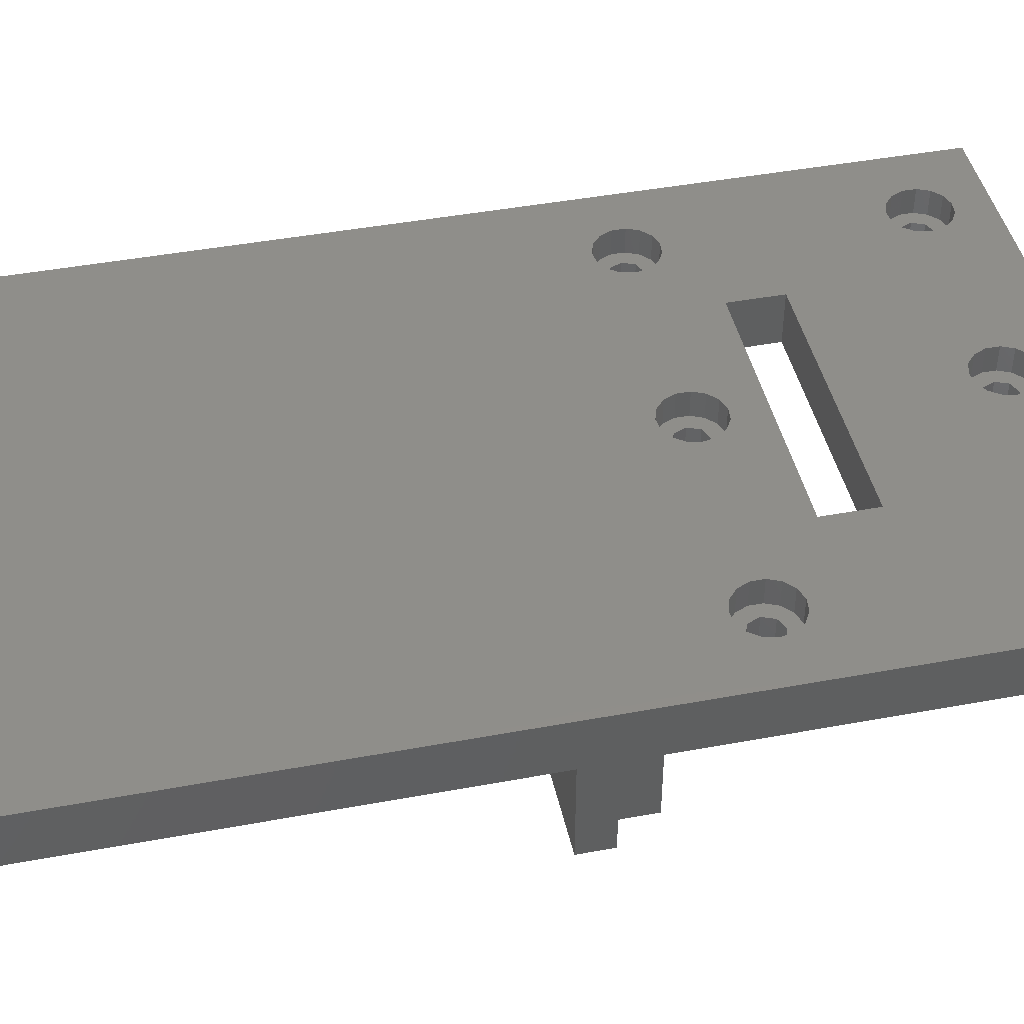
<metadata>
{"format":"stl","ext":"stl","renderer":"f3d","projection":"perspective","resolution":1024,"background":"white","views":[{"elev":44.1,"azim":77.7,"up":"+Y"}]}
</metadata>
<code>
# stl→obj: 438 verts, 900 faces
v 0 0 75
v 0 -15 75
v 90 -15 75
v 90 0 75
v 1.11e-15 -15 70
v 90 -15 70
v 1.11e-15 -10 70
v 2.22e-15 0 65
v 2.22e-15 -10 65
v 12 0 7.512
v 0 0 0
v 90 0 0
v 9.512 0 10
v 10.24 0 8.241
v 13.76 0 11.76
v 14.49 0 10
v 13.76 0 8.241
v 45 0 7.512
v 12 0 12.49
v 10.24 0 11.76
v 25 0 40.31
v 45 0 47.51
v 43.24 0 48.24
v 10.24 0 48.24
v 14.49 0 50
v 13.76 0 48.24
v 9.512 0 50
v 10.24 0 51.76
v 12 0 52.49
v 13.76 0 51.76
v 65 0 40.31
v 76.24 0 8.241
v 25 0 32.31
v 12 0 47.51
v 76.24 0 48.24
v 75.51 0 50
v 76.24 0 51.76
v 65 0 32.31
v 46.76 0 51.76
v 47.49 0 50
v 43.24 0 8.241
v 46.76 0 8.241
v 42.51 0 10
v 47.49 0 10
v 43.24 0 11.76
v 45 0 12.49
v 46.76 0 11.76
v 46.76 0 48.24
v 75.51 0 10
v 76.24 0 11.76
v 90 0 65
v 45 0 52.49
v 80.49 0 10
v 79.76 0 8.241
v 78 0 7.512
v 78 0 12.49
v 79.76 0 11.76
v 78 0 47.51
v 78 0 52.49
v 80.49 0 50
v 79.76 0 48.24
v 79.76 0 51.76
v 42.51 0 50
v 43.24 0 51.76
v 0 8 0
v 0 2.22e-16 75
v 0 1.332e-15 80
v 0 0 80
v 0 0 140
v 0 8 82
v 0 8 140
v 0 8 74
v 90 2.22e-16 75
v 90 -10 65
v 90 -10 70
v 90 8 0
v 90 8 82
v 90 8 74
v 90 8 140
v 90 1.332e-15 80
v 90 0 140
v 90 0 80
v 12 4 7.512
v 10.24 4 8.241
v 9.512 4 10
v 13.76 4 8.241
v 14.49 4 10
v 13.76 4 11.76
v 12 4 12.49
v 10.24 4 11.76
v 12 4 47.51
v 10.24 4 48.24
v 9.512 4 50
v 13.76 4 48.24
v 14.49 4 50
v 13.76 4 51.76
v 12 4 52.49
v 10.24 4 51.76
v 25 8 32.31
v 25 8 40.31
v 65 8 32.31
v 65 8 40.31
v 45 4 7.512
v 43.24 4 8.241
v 42.51 4 10
v 46.76 4 8.241
v 47.49 4 10
v 46.76 4 11.76
v 45 4 12.49
v 43.24 4 11.76
v 45 4 47.51
v 43.24 4 48.24
v 42.51 4 50
v 46.76 4 48.24
v 47.49 4 50
v 46.76 4 51.76
v 45 4 52.49
v 43.24 4 51.76
v 78 4 7.512
v 76.24 4 8.241
v 75.51 4 10
v 79.76 4 8.241
v 80.49 4 10
v 79.76 4 11.76
v 78 4 12.49
v 76.24 4 11.76
v 78 4 47.51
v 76.24 4 48.24
v 75.51 4 50
v 79.76 4 48.24
v 80.49 4 50
v 79.76 4 51.76
v 78 4 52.49
v 76.24 4 51.76
v 46.42 8 54.38
v 7.5 8 10.96
v 7.5 8 9.044
v 46.42 8 5.625
v 44.52 8 5.425
v 8.278 8 7.296
v 16.6 8 10
v 42.7 8 6.016
v 16.2 8 8.129
v 9.7 8 6.016
v 11.52 8 5.425
v 13.42 8 5.625
v 15.08 8 6.581
v 9.7 8 46.02
v 16.2 8 11.87
v 8.278 8 47.3
v 15.08 8 13.42
v 13.42 8 14.38
v 11.52 8 14.57
v 9.7 8 13.98
v 8.278 8 12.7
v 7.5 8 49.04
v 7.5 8 50.96
v 15.08 8 46.58
v 13.42 8 45.62
v 73.5 8 10.96
v 73.5 8 9.044
v 16.2 8 48.13
v 11.52 8 45.43
v 9.7 8 53.98
v 11.52 8 54.57
v 13.42 8 54.38
v 16.6 8 50
v 16.2 8 51.87
v 8.278 8 52.7
v 15.08 8 53.42
v 79.42 8 5.625
v 77.52 8 5.425
v 82.2 8 51.87
v 82.6 8 50
v 74.28 8 52.7
v 40.5 8 10.96
v 40.5 8 9.044
v 41.28 8 7.296
v 48.08 8 6.581
v 49.2 8 8.129
v 49.6 8 10
v 40.5 8 50.96
v 41.28 8 52.7
v 44.52 8 14.57
v 46.42 8 14.38
v 49.2 8 11.87
v 48.08 8 13.42
v 42.7 8 13.98
v 41.28 8 12.7
v 40.5 8 49.04
v 49.2 8 48.13
v 48.08 8 46.58
v 41.28 8 47.3
v 49.6 8 50
v 74.28 8 7.296
v 42.7 8 53.98
v 49.2 8 51.87
v 44.52 8 54.57
v 48.08 8 53.42
v 81.08 8 6.581
v 75.7 8 6.016
v 79.42 8 14.38
v 81.08 8 13.42
v 82.6 8 10
v 77.52 8 14.57
v 82.2 8 11.87
v 74.28 8 47.3
v 73.5 8 49.04
v 82.2 8 8.129
v 73.5 8 50.96
v 75.7 8 46.02
v 77.52 8 45.43
v 79.42 8 45.62
v 81.08 8 46.58
v 82.2 8 48.13
v 81.08 8 53.42
v 79.42 8 54.38
v 77.52 8 54.57
v 75.7 8 53.98
v 42.7 8 46.02
v 44.52 8 45.43
v 46.42 8 45.62
v 75.7 8 13.98
v 74.28 8 12.7
v 25 0 118.1
v 25 0 136.9
v 65 0 136.9
v 65 0 118.1
v 8.278 4 12.7
v 9.7 4 13.98
v 7.5 4 10.96
v 11.52 4 14.57
v 13.42 4 14.38
v 15.08 4 13.42
v 16.2 4 11.87
v 16.6 4 10
v 16.2 4 8.129
v 15.08 4 6.581
v 13.42 4 5.625
v 11.52 4 5.425
v 9.7 4 6.016
v 8.278 4 7.296
v 7.5 4 9.044
v 8.278 4 52.7
v 9.7 4 53.98
v 7.5 4 50.96
v 11.52 4 54.57
v 13.42 4 54.38
v 15.08 4 53.42
v 16.2 4 51.87
v 16.6 4 50
v 16.2 4 48.13
v 15.08 4 46.58
v 13.42 4 45.62
v 11.52 4 45.43
v 9.7 4 46.02
v 8.278 4 47.3
v 7.5 4 49.04
v 41.28 4 12.7
v 42.7 4 13.98
v 40.5 4 10.96
v 44.52 4 14.57
v 46.42 4 14.38
v 48.08 4 13.42
v 49.2 4 11.87
v 49.6 4 10
v 49.2 4 8.129
v 48.08 4 6.581
v 46.42 4 5.625
v 44.52 4 5.425
v 42.7 4 6.016
v 41.28 4 7.296
v 40.5 4 9.044
v 41.28 4 52.7
v 42.7 4 53.98
v 40.5 4 50.96
v 44.52 4 54.57
v 46.42 4 54.38
v 48.08 4 53.42
v 49.2 4 51.87
v 49.6 4 50
v 49.2 4 48.13
v 48.08 4 46.58
v 46.42 4 45.62
v 44.52 4 45.43
v 42.7 4 46.02
v 41.28 4 47.3
v 40.5 4 49.04
v 74.28 4 12.7
v 75.7 4 13.98
v 73.5 4 10.96
v 77.52 4 14.57
v 79.42 4 14.38
v 81.08 4 13.42
v 82.2 4 11.87
v 82.6 4 10
v 82.2 4 8.129
v 81.08 4 6.581
v 79.42 4 5.625
v 77.52 4 5.425
v 75.7 4 6.016
v 74.28 4 7.296
v 73.5 4 9.044
v 74.28 4 52.7
v 75.7 4 53.98
v 73.5 4 50.96
v 77.52 4 54.57
v 79.42 4 54.38
v 81.08 4 53.42
v 82.2 4 51.87
v 82.6 4 50
v 82.2 4 48.13
v 81.08 4 46.58
v 79.42 4 45.62
v 77.52 4 45.43
v 75.7 4 46.02
v 74.28 4 47.3
v 73.5 4 49.04
v 25 -6 145
v 25 -4 143
v 25 -6 135
v 25 -4 138
v 25 -3.866 137.5
v 25 -3.5 137.1
v 25 -3 137
v 25 -0.4605 137
v 25 -0.9122 121
v 25 -1.046 120.5
v 25 -0.4605 118
v 25 -1.912 120
v 25 -3 118
v 25 -6 120
v 25 -4 112
v 25 -6 110
v 25 -1.412 120.1
v 25 -0.9122 134
v 25 -1.046 134.5
v 25 -1.412 134.9
v 25 -1.912 135
v 25 -3.5 117.9
v 25 -3.866 117.5
v 25 -4 117
v 65 -0.4605 118
v 65 -4 143
v 65 -6 145
v 65 -6 135
v 65 -4 138
v 65 -1.046 134.5
v 65 -0.9122 134
v 65 -0.9122 121
v 65 -1.046 120.5
v 65 -0.4605 137
v 65 -3 137
v 65 -1.912 135
v 65 -1.412 134.9
v 65 -3.866 117.5
v 65 -1.912 120
v 65 -6 120
v 65 -6 110
v 65 -4 117
v 65 -3.5 117.9
v 65 -3 118
v 65 -3.5 137.1
v 65 -3.866 137.5
v 65 -1.412 120.1
v 65 -4 112
v 29.5 -0.9122 127.5
v 45 -0.9122 129
v 45.75 -0.9122 128.8
v 29.7 -0.9122 126.8
v 29.7 -0.9122 128.2
v 30.25 -0.9122 128.8
v 31 -0.9122 129
v 31.75 -0.9122 128.8
v 32.3 -0.9122 128.2
v 32.5 -0.9122 127.5
v 31.75 -0.9122 126.2
v 31 -0.9122 126
v 30.25 -0.9122 126.2
v 32.3 -0.9122 126.8
v 43.5 -0.9122 127.5
v 43.7 -0.9122 128.2
v 44.25 -0.9122 128.8
v 46.3 -0.9122 128.2
v 45 -0.9122 126
v 44.25 -0.9122 126.2
v 46.5 -0.9122 127.5
v 58.25 -0.9122 128.8
v 59 -0.9122 129
v 43.7 -0.9122 126.8
v 46.3 -0.9122 126.8
v 45.75 -0.9122 126.2
v 57.7 -0.9122 126.8
v 57.5 -0.9122 127.5
v 57.7 -0.9122 128.2
v 59.75 -0.9122 128.8
v 60.3 -0.9122 128.2
v 60.5 -0.9122 127.5
v 59.75 -0.9122 126.2
v 59 -0.9122 126
v 60.3 -0.9122 126.8
v 58.25 -0.9122 126.2
v 29.5 0 127.5
v 29.7 0 128.2
v 29.7 0 126.8
v 30.25 0 126.2
v 31 0 126
v 31.75 0 126.2
v 32.3 0 126.8
v 32.5 0 127.5
v 32.3 0 128.2
v 31.75 0 128.8
v 31 0 129
v 30.25 0 128.8
v 43.5 0 127.5
v 43.7 0 128.2
v 43.7 0 126.8
v 44.25 0 126.2
v 45 0 126
v 45.75 0 126.2
v 46.3 0 126.8
v 46.5 0 127.5
v 46.3 0 128.2
v 45.75 0 128.8
v 45 0 129
v 44.25 0 128.8
v 57.5 0 127.5
v 57.7 0 128.2
v 57.7 0 126.8
v 58.25 0 126.2
v 59 0 126
v 59.75 0 126.2
v 60.3 0 126.8
v 60.5 0 127.5
v 60.3 0 128.2
v 59.75 0 128.8
v 59 0 129
v 58.25 0 128.8
f 1 2 3
f 4 1 3
f 3 2 5
f 6 3 5
f 2 1 5
f 7 1 8
f 5 1 7
f 7 8 9
f 10 11 12
f 1 11 8
f 13 11 14
f 15 16 12
f 8 11 13
f 17 10 12
f 18 19 12
f 8 20 19
f 19 15 12
f 16 17 12
f 14 11 10
f 21 22 23
f 8 19 24
f 21 25 26
f 8 24 27
f 8 27 28
f 8 28 29
f 8 29 30
f 21 31 22
f 32 33 12
f 24 19 33
f 33 21 34
f 33 34 24
f 35 31 12
f 36 37 31
f 31 38 12
f 30 23 8
f 39 40 31
f 33 19 41
f 42 18 12
f 33 41 43
f 44 42 12
f 33 43 45
f 33 46 12
f 33 45 46
f 46 47 12
f 41 19 18
f 47 44 12
f 21 23 30
f 48 22 31
f 40 48 31
f 38 49 50
f 37 39 31
f 51 52 39
f 53 54 12
f 54 55 12
f 26 34 21
f 38 50 56
f 38 57 12
f 38 56 57
f 57 53 12
f 13 20 8
f 21 30 25
f 58 35 12
f 36 31 35
f 37 59 51
f 51 39 37
f 60 61 12
f 51 60 12
f 51 62 60
f 61 58 12
f 63 8 23
f 64 8 63
f 52 8 64
f 51 8 52
f 59 62 51
f 55 32 12
f 38 32 49
f 38 33 32
f 11 1 65
f 65 1 66
f 65 66 67
f 67 68 69
f 67 69 65
f 70 69 71
f 65 69 72
f 70 72 69
f 66 1 4
f 73 66 4
f 4 3 6
f 74 4 75
f 75 4 6
f 51 4 74
f 5 7 6
f 6 7 75
f 75 7 9
f 74 75 9
f 9 8 74
f 74 8 51
f 51 12 76
f 77 51 78
f 78 51 76
f 79 51 77
f 80 51 79
f 81 82 79
f 82 80 79
f 73 51 80
f 4 51 73
f 11 65 12
f 12 65 76
f 10 83 84
f 14 10 84
f 14 84 85
f 13 14 85
f 17 86 83
f 10 17 83
f 87 86 16
f 16 86 17
f 87 16 88
f 88 16 15
f 88 15 89
f 89 15 19
f 89 19 90
f 90 19 20
f 85 90 20
f 13 85 20
f 34 91 92
f 24 34 92
f 24 92 93
f 27 24 93
f 26 94 91
f 34 26 91
f 95 94 25
f 25 94 26
f 95 25 96
f 96 25 30
f 96 30 97
f 97 30 29
f 97 29 98
f 98 29 28
f 93 98 28
f 27 93 28
f 99 100 21
f 33 99 21
f 38 101 99
f 33 38 99
f 102 101 31
f 31 101 38
f 102 31 100
f 100 31 21
f 18 103 104
f 41 18 104
f 41 104 105
f 43 41 105
f 42 106 103
f 18 42 103
f 107 106 44
f 44 106 42
f 107 44 108
f 108 44 47
f 108 47 109
f 109 47 46
f 109 46 110
f 110 46 45
f 105 110 45
f 43 105 45
f 22 111 112
f 23 22 112
f 23 112 113
f 63 23 113
f 48 114 111
f 22 48 111
f 115 114 40
f 40 114 48
f 115 40 116
f 116 40 39
f 116 39 117
f 117 39 52
f 117 52 118
f 118 52 64
f 113 118 64
f 63 113 64
f 55 119 120
f 32 55 120
f 32 120 121
f 49 32 121
f 54 122 119
f 55 54 119
f 123 122 53
f 53 122 54
f 123 53 124
f 124 53 57
f 124 57 125
f 125 57 56
f 125 56 126
f 126 56 50
f 121 126 50
f 49 121 50
f 58 127 128
f 35 58 128
f 35 128 129
f 36 35 129
f 61 130 127
f 58 61 127
f 131 130 60
f 60 130 61
f 131 60 132
f 132 60 62
f 132 62 133
f 133 62 59
f 133 59 134
f 134 59 37
f 129 134 37
f 36 129 37
f 135 72 78
f 65 72 136
f 65 136 137
f 138 76 139
f 65 137 140
f 141 142 143
f 65 140 144
f 65 144 145
f 65 145 76
f 145 146 76
f 143 76 147
f 148 149 150
f 151 72 149
f 152 72 151
f 153 72 152
f 154 72 153
f 155 72 154
f 136 72 155
f 156 72 157
f 149 72 156
f 149 156 150
f 158 100 159
f 101 160 161
f 101 161 99
f 100 158 162
f 99 148 163
f 164 72 165
f 99 163 159
f 165 72 166
f 100 167 168
f 100 162 167
f 169 72 164
f 157 72 169
f 166 72 170
f 149 148 99
f 171 76 172
f 173 78 174
f 175 102 78
f 149 99 176
f 149 176 177
f 141 149 178
f 100 168 170
f 143 142 139
f 143 139 76
f 179 76 138
f 142 141 178
f 180 76 179
f 181 76 180
f 182 72 183
f 184 99 185
f 181 186 76
f 185 99 187
f 186 187 76
f 188 99 184
f 189 99 188
f 176 99 189
f 190 72 182
f 191 102 192
f 193 72 190
f 194 102 191
f 195 99 161
f 102 194 78
f 183 72 196
f 194 197 78
f 196 72 198
f 197 199 78
f 199 135 78
f 200 76 171
f 198 72 135
f 99 159 100
f 187 99 195
f 187 195 201
f 187 201 76
f 201 172 76
f 202 101 203
f 76 204 78
f 205 101 202
f 204 206 78
f 206 203 78
f 207 101 208
f 204 76 209
f 101 102 210
f 101 210 208
f 203 101 207
f 203 207 211
f 203 211 212
f 203 212 213
f 203 213 214
f 203 214 215
f 203 215 78
f 215 174 78
f 216 78 173
f 217 78 216
f 218 78 217
f 175 78 219
f 210 102 175
f 147 76 146
f 100 170 72
f 100 72 193
f 100 193 220
f 100 220 221
f 100 221 222
f 222 192 102
f 100 222 102
f 101 205 223
f 219 78 218
f 101 223 224
f 209 76 200
f 101 224 160
f 178 149 177
f 72 70 78
f 78 70 77
f 70 71 77
f 77 71 79
f 71 69 81
f 79 71 81
f 225 68 82
f 69 68 225
f 81 69 226
f 81 227 82
f 81 226 227
f 227 228 82
f 225 226 69
f 228 225 82
f 68 67 82
f 82 67 80
f 67 66 73
f 80 67 73
f 229 230 231
f 231 230 232
f 231 232 233
f 89 233 234
f 88 234 235
f 90 231 89
f 87 236 237
f 86 237 238
f 83 238 239
f 84 239 240
f 231 240 241
f 231 241 242
f 231 242 243
f 83 239 84
f 231 84 240
f 88 236 87
f 87 237 86
f 88 235 236
f 89 234 88
f 231 233 89
f 85 231 90
f 84 231 85
f 86 238 83
f 244 245 246
f 246 245 247
f 246 247 248
f 97 248 249
f 96 249 250
f 98 246 97
f 95 251 252
f 94 252 253
f 91 253 254
f 92 254 255
f 246 255 256
f 246 256 257
f 246 257 258
f 91 254 92
f 246 92 255
f 96 251 95
f 95 252 94
f 96 250 251
f 97 249 96
f 246 248 97
f 93 246 98
f 92 246 93
f 94 253 91
f 259 260 261
f 261 260 262
f 261 262 263
f 109 263 264
f 108 264 265
f 110 261 109
f 107 266 267
f 106 267 268
f 103 268 269
f 104 269 270
f 261 270 271
f 261 271 272
f 261 272 273
f 103 269 104
f 261 104 270
f 108 266 107
f 107 267 106
f 108 265 266
f 109 264 108
f 261 263 109
f 105 261 110
f 104 261 105
f 106 268 103
f 274 275 276
f 276 275 277
f 276 277 278
f 117 278 279
f 116 279 280
f 118 276 117
f 115 281 282
f 114 282 283
f 111 283 284
f 112 284 285
f 276 285 286
f 276 286 287
f 276 287 288
f 111 284 112
f 276 112 285
f 116 281 115
f 115 282 114
f 116 280 281
f 117 279 116
f 276 278 117
f 113 276 118
f 112 276 113
f 114 283 111
f 289 290 291
f 291 290 292
f 291 292 293
f 125 293 294
f 124 294 295
f 126 291 125
f 123 296 297
f 122 297 298
f 119 298 299
f 120 299 300
f 291 300 301
f 291 301 302
f 291 302 303
f 119 299 120
f 291 120 300
f 124 296 123
f 123 297 122
f 124 295 296
f 125 294 124
f 291 293 125
f 121 291 126
f 120 291 121
f 122 298 119
f 304 305 306
f 306 305 307
f 306 307 308
f 133 308 309
f 132 309 310
f 134 306 133
f 131 311 312
f 130 312 313
f 127 313 314
f 128 314 315
f 306 315 316
f 306 316 317
f 306 317 318
f 127 314 128
f 306 128 315
f 132 311 131
f 131 312 130
f 132 310 311
f 133 309 132
f 306 308 133
f 129 306 134
f 128 306 129
f 130 313 127
f 136 155 229
f 231 136 229
f 137 136 231
f 243 137 231
f 154 230 155
f 155 230 229
f 153 232 154
f 154 232 230
f 152 233 153
f 153 233 232
f 151 234 152
f 152 234 233
f 149 235 151
f 151 235 234
f 141 236 149
f 149 236 235
f 141 143 236
f 236 143 237
f 143 147 237
f 237 147 238
f 238 147 146
f 239 238 146
f 239 146 145
f 240 239 145
f 240 145 144
f 241 240 144
f 241 144 140
f 242 241 140
f 242 140 137
f 243 242 137
f 156 157 246
f 258 156 246
f 157 169 244
f 246 157 244
f 164 245 169
f 169 245 244
f 165 247 164
f 164 247 245
f 166 248 165
f 165 248 247
f 170 249 166
f 166 249 248
f 168 250 170
f 170 250 249
f 167 251 168
f 168 251 250
f 167 162 251
f 251 162 252
f 162 158 252
f 252 158 253
f 253 158 159
f 254 253 159
f 254 159 163
f 255 254 163
f 255 163 148
f 256 255 148
f 256 148 150
f 257 256 150
f 257 150 156
f 258 257 156
f 176 189 259
f 261 176 259
f 177 176 261
f 273 177 261
f 188 260 189
f 189 260 259
f 184 262 188
f 188 262 260
f 185 263 184
f 184 263 262
f 187 264 185
f 185 264 263
f 186 265 187
f 187 265 264
f 181 266 186
f 186 266 265
f 181 180 266
f 266 180 267
f 180 179 267
f 267 179 268
f 268 179 138
f 269 268 138
f 269 138 139
f 270 269 139
f 270 139 142
f 271 270 142
f 271 142 178
f 272 271 178
f 272 178 177
f 273 272 177
f 182 183 274
f 276 182 274
f 190 182 276
f 288 190 276
f 196 275 183
f 183 275 274
f 198 277 196
f 196 277 275
f 135 278 198
f 198 278 277
f 199 279 135
f 135 279 278
f 197 280 199
f 199 280 279
f 194 281 197
f 197 281 280
f 194 191 281
f 281 191 282
f 191 192 282
f 282 192 283
f 283 192 222
f 284 283 222
f 284 222 221
f 285 284 221
f 285 221 220
f 286 285 220
f 286 220 193
f 287 286 193
f 287 193 190
f 288 287 190
f 160 224 289
f 291 160 289
f 161 160 291
f 303 161 291
f 223 290 224
f 224 290 289
f 205 292 223
f 223 292 290
f 202 293 205
f 205 293 292
f 203 294 202
f 202 294 293
f 206 295 203
f 203 295 294
f 204 296 206
f 206 296 295
f 204 209 296
f 296 209 297
f 209 200 297
f 297 200 298
f 298 200 171
f 299 298 171
f 299 171 172
f 300 299 172
f 300 172 201
f 301 300 201
f 301 201 195
f 302 301 195
f 302 195 161
f 303 302 161
f 208 210 306
f 318 208 306
f 210 175 304
f 306 210 304
f 219 305 175
f 175 305 304
f 218 307 219
f 219 307 305
f 217 308 218
f 218 308 307
f 216 309 217
f 217 309 308
f 173 310 216
f 216 310 309
f 174 311 173
f 173 311 310
f 174 215 311
f 311 215 312
f 215 214 312
f 312 214 313
f 313 214 213
f 314 313 213
f 314 213 212
f 315 314 212
f 315 212 211
f 316 315 211
f 316 211 207
f 317 316 207
f 317 207 208
f 318 317 208
f 319 320 321
f 321 320 322
f 321 322 323
f 323 324 321
f 324 325 321
f 325 326 321
f 321 326 226
f 327 226 225
f 328 225 329
f 330 329 331
f 332 333 334
f 335 329 330
f 328 329 335
f 327 225 328
f 336 226 327
f 337 226 336
f 338 226 337
f 339 226 338
f 321 226 339
f 330 331 340
f 330 340 341
f 342 333 332
f 341 342 332
f 330 341 332
f 225 228 329
f 329 228 343
f 344 345 346
f 347 344 346
f 227 348 349
f 343 349 350
f 343 350 351
f 352 353 354
f 352 354 355
f 356 357 358
f 359 360 358
f 360 356 358
f 361 357 356
f 362 343 351
f 361 362 357
f 228 349 343
f 227 349 228
f 227 352 348
f 354 353 346
f 353 363 346
f 363 364 346
f 364 347 346
f 362 365 357
f 362 351 365
f 352 355 348
f 366 360 359
f 226 326 352
f 227 226 352
f 345 319 321
f 346 345 321
f 321 339 346
f 346 339 354
f 339 338 354
f 354 338 355
f 355 338 337
f 348 355 337
f 348 337 336
f 349 348 336
f 367 336 327
f 368 369 349
f 370 367 327
f 371 336 367
f 372 336 371
f 373 336 372
f 374 375 349
f 349 336 373
f 375 376 349
f 377 378 327
f 378 379 327
f 349 376 380
f 381 377 327
f 349 380 377
f 379 370 327
f 382 377 381
f 383 377 382
f 369 384 349
f 368 377 383
f 385 386 327
f 349 377 368
f 384 387 349
f 388 389 349
f 388 349 387
f 386 390 327
f 350 387 391
f 350 391 392
f 350 385 327
f 350 392 385
f 393 394 387
f 394 395 387
f 395 388 387
f 389 396 349
f 397 398 350
f 397 349 396
f 399 400 350
f 350 349 397
f 350 398 401
f 350 401 399
f 350 400 387
f 400 402 387
f 402 393 387
f 373 374 349
f 390 381 327
f 350 327 328
f 351 350 328
f 351 328 335
f 365 351 335
f 365 335 330
f 357 365 330
f 330 332 358
f 357 330 358
f 358 332 334
f 359 358 334
f 333 366 334
f 334 366 359
f 342 360 333
f 333 360 366
f 341 356 342
f 342 356 360
f 340 361 341
f 341 361 356
f 331 362 340
f 340 362 361
f 331 329 362
f 362 329 343
f 326 325 353
f 352 326 353
f 325 324 363
f 353 325 363
f 323 364 324
f 324 364 363
f 322 347 323
f 323 347 364
f 320 344 322
f 322 344 347
f 319 345 320
f 320 345 344
f 371 367 403
f 404 371 403
f 403 367 370
f 405 403 370
f 405 370 379
f 406 405 379
f 406 379 378
f 407 406 378
f 407 378 377
f 408 407 377
f 377 380 408
f 408 380 409
f 380 376 409
f 409 376 410
f 375 411 376
f 376 411 410
f 374 412 375
f 375 412 411
f 373 413 374
f 374 413 412
f 372 414 373
f 373 414 413
f 371 404 372
f 372 404 414
f 382 381 415
f 416 382 415
f 415 381 390
f 417 415 390
f 417 390 386
f 418 417 386
f 418 386 385
f 419 418 385
f 419 385 392
f 420 419 392
f 392 391 420
f 420 391 421
f 391 387 421
f 421 387 422
f 384 423 387
f 387 423 422
f 369 424 384
f 384 424 423
f 368 425 369
f 369 425 424
f 383 426 368
f 368 426 425
f 382 416 383
f 383 416 426
f 395 394 427
f 428 395 427
f 427 394 393
f 429 427 393
f 429 393 402
f 430 429 402
f 430 402 400
f 431 430 400
f 431 400 399
f 432 431 399
f 399 401 432
f 432 401 433
f 401 398 433
f 433 398 434
f 397 435 398
f 398 435 434
f 396 436 397
f 397 436 435
f 389 437 396
f 396 437 436
f 388 438 389
f 389 438 437
f 395 428 388
f 388 428 438
f 404 403 405
f 407 404 406
f 406 404 405
f 408 404 407
f 409 404 408
f 410 404 409
f 411 404 410
f 412 404 411
f 413 404 412
f 414 404 413
f 416 415 417
f 419 416 418
f 418 416 417
f 420 416 419
f 421 416 420
f 422 416 421
f 423 416 422
f 424 416 423
f 425 416 424
f 426 416 425
f 428 427 429
f 431 428 430
f 430 428 429
f 432 428 431
f 433 428 432
f 434 428 433
f 435 428 434
f 436 428 435
f 437 428 436
f 438 428 437

</code>
